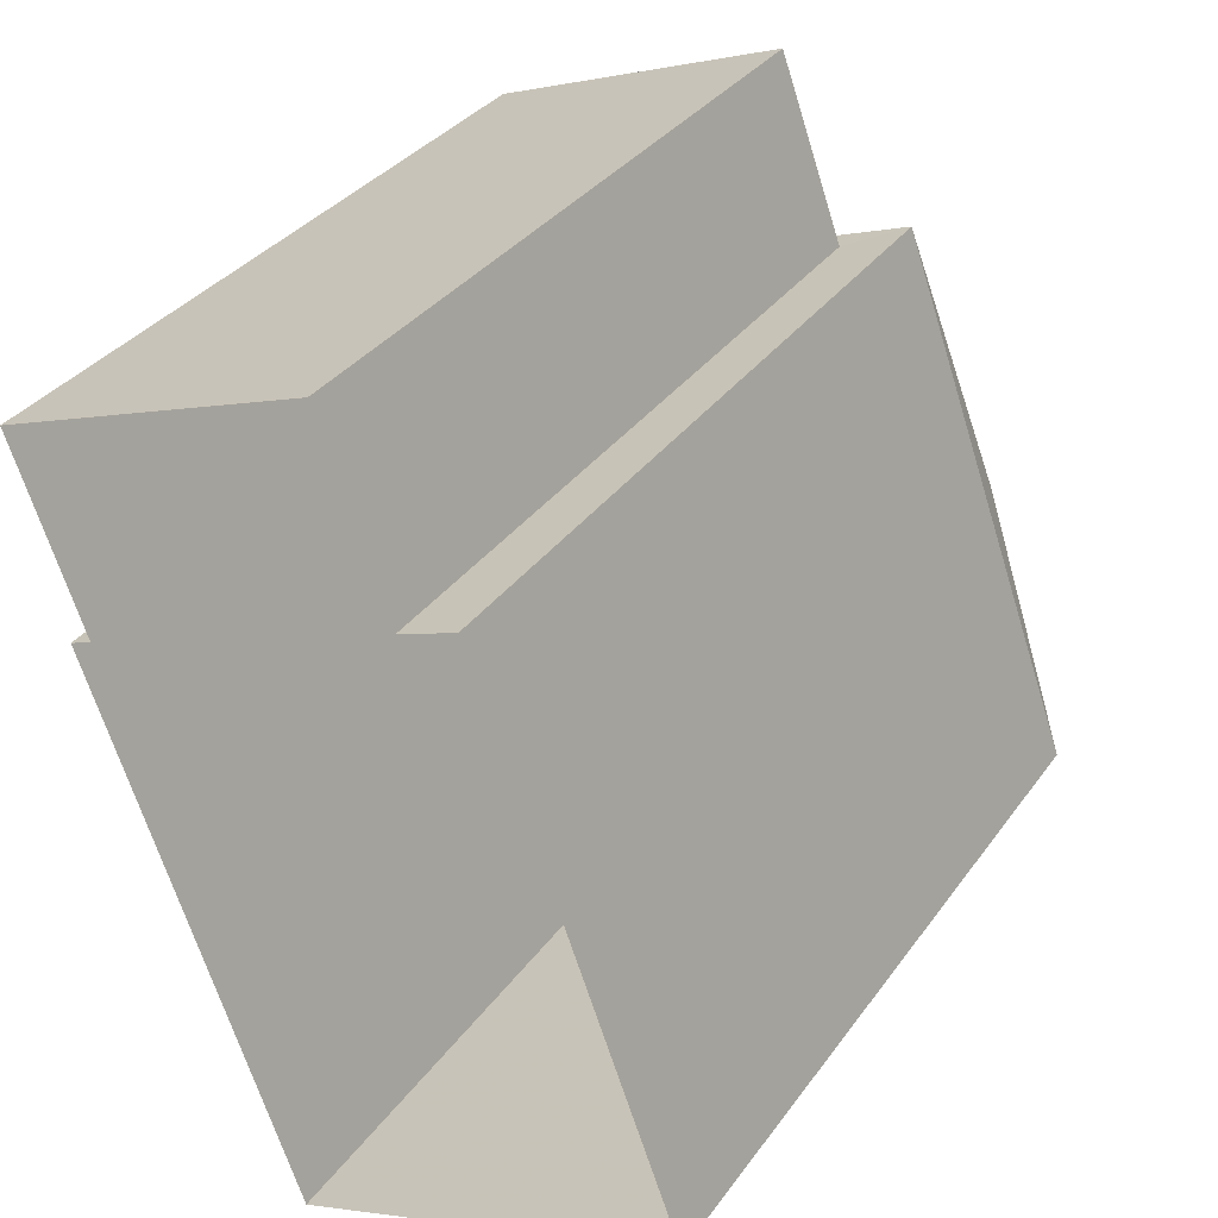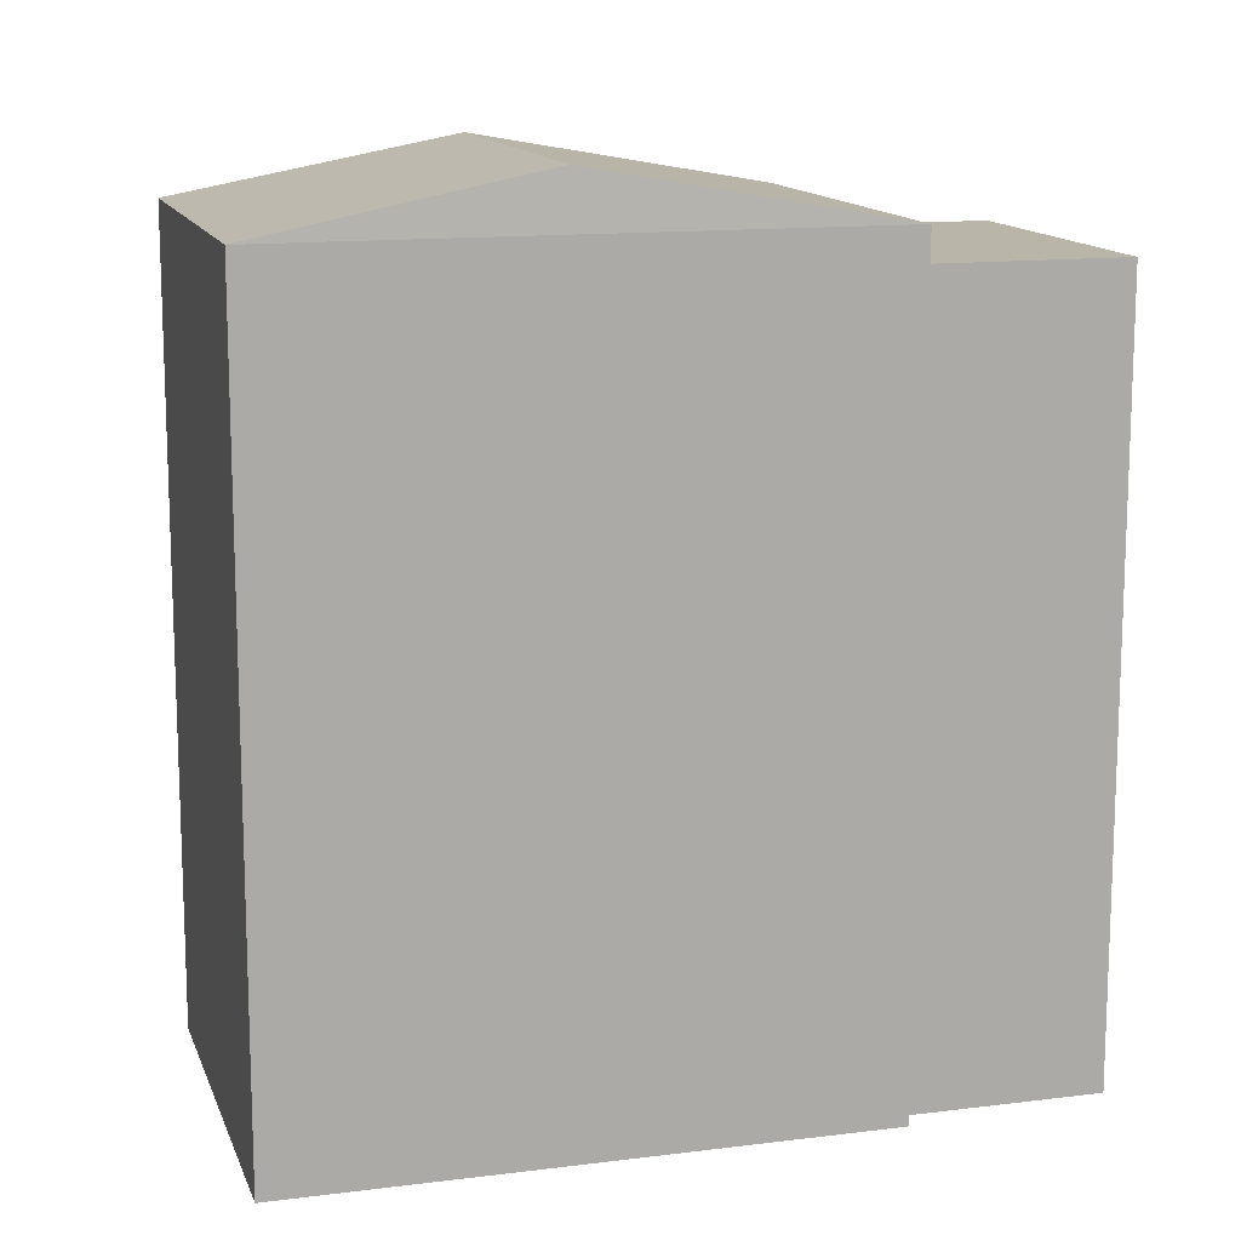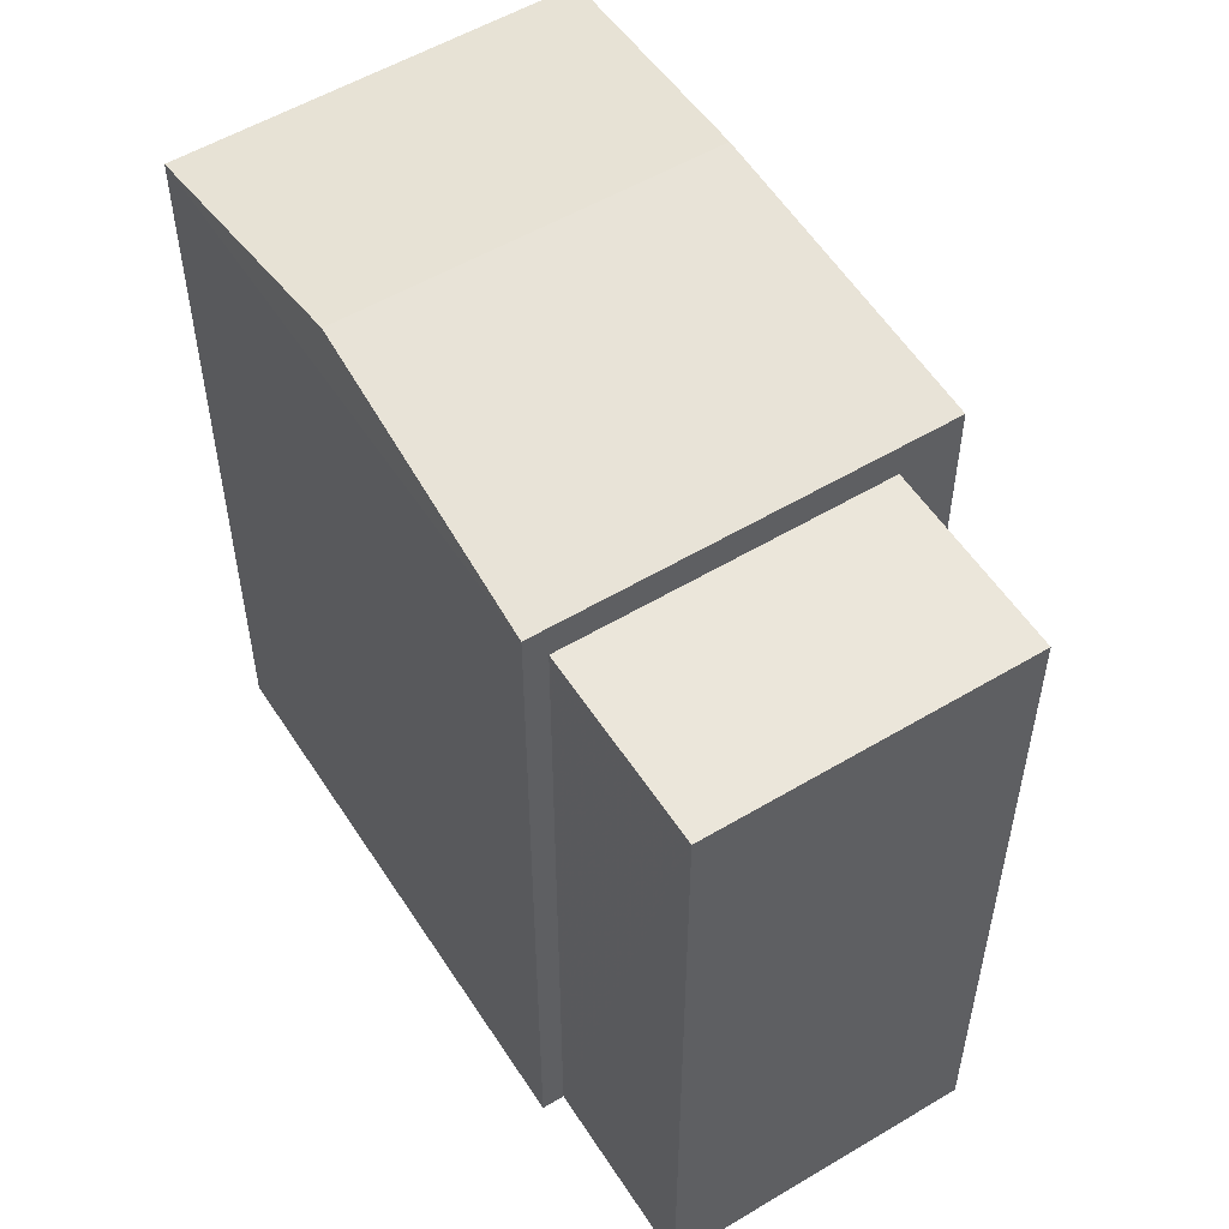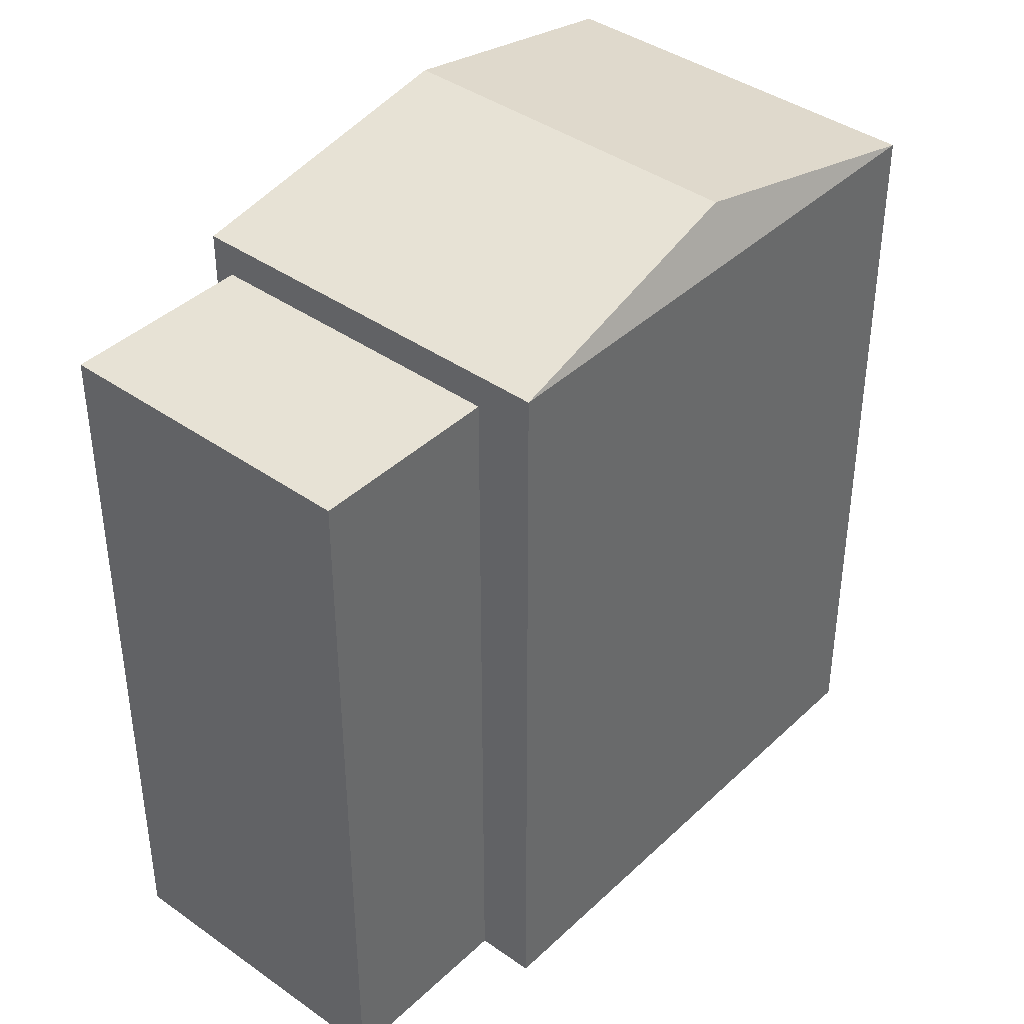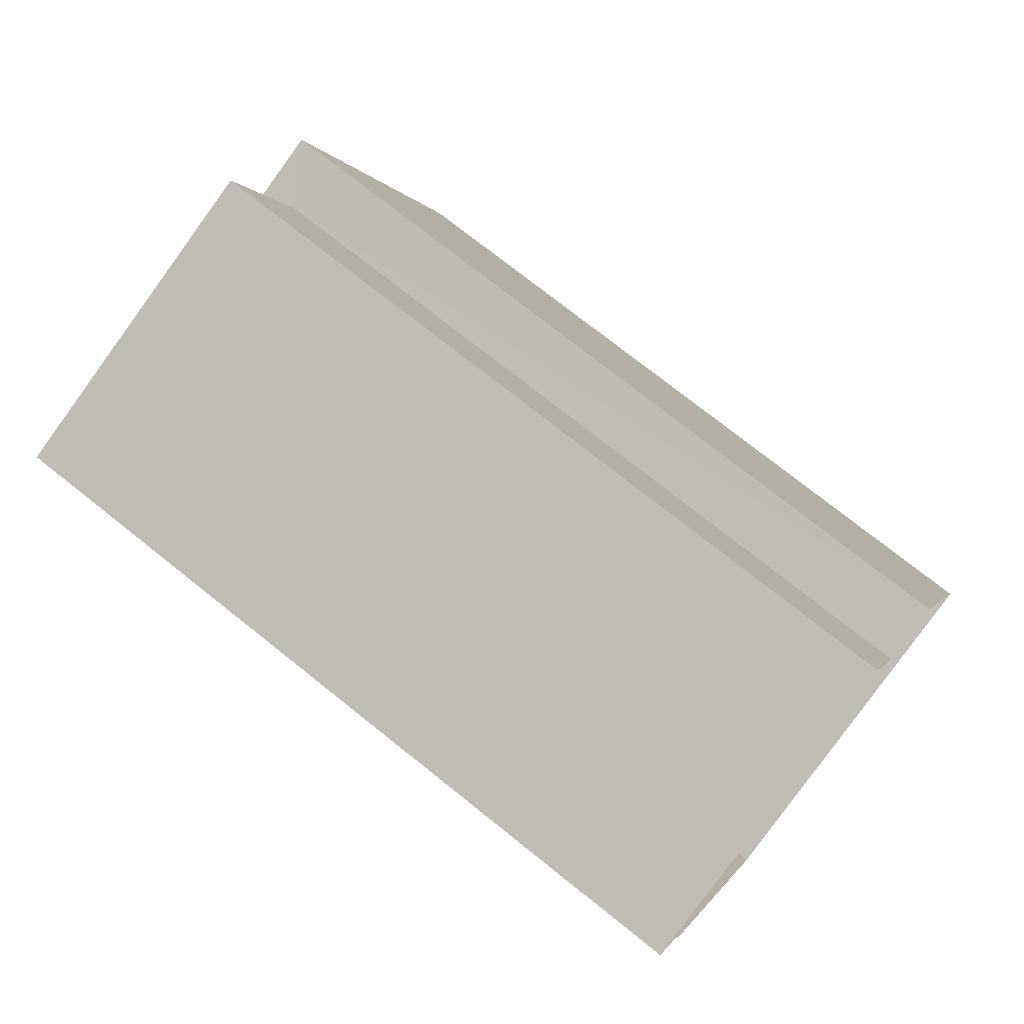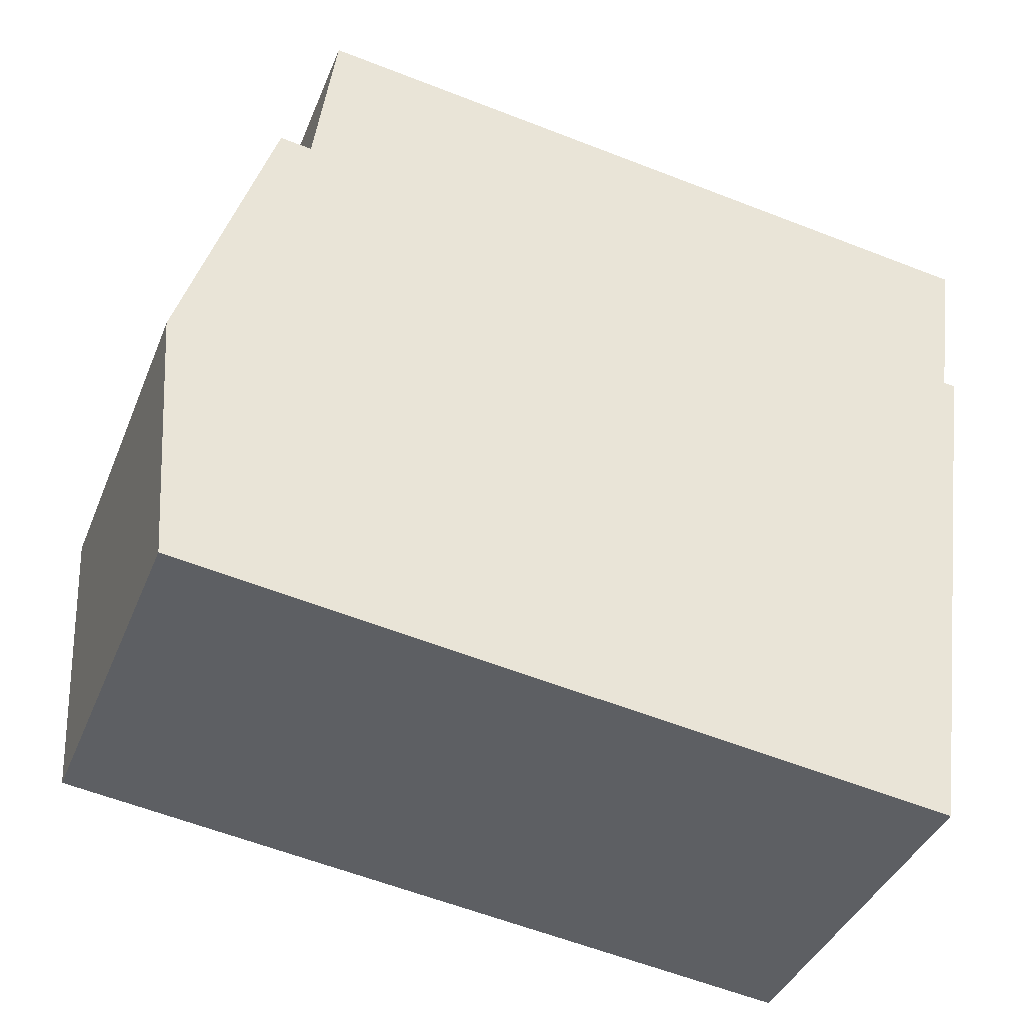
<metadata>
{"format":"obj","ext":"obj","renderer":"f3d","projection":"perspective","resolution":1024,"background":"white","views":[{"elev":33.5,"azim":-149.9,"up":"+Y"},{"elev":13.4,"azim":54.1,"up":"+Z"},{"elev":54.7,"azim":127.7,"up":"+Z"},{"elev":40.2,"azim":-159.0,"up":"+Z"},{"elev":73.7,"azim":128.7,"up":"+Y"},{"elev":-60.2,"azim":68.3,"up":"+Y"}]}
</metadata>
<code>
v -7187 -3.751e+04 9.563
v -7187 -3.751e+04 2.577
v -7190 -3.751e+04 2.578
v -7190 -3.751e+04 9.564
v -7188 -3.751e+04 2.577
v -7188 -3.751e+04 9.563
v -7191 -3.751e+04 9.564
v -7191 -3.751e+04 2.578
v -7188 -3.751e+04 2.577
v -7188 -3.751e+04 9.888
v -7191 -3.751e+04 9.889
v -7191 -3.751e+04 2.578
v -7188 -3.752e+04 10.39
v -7189 -3.752e+04 9.888
v -7189 -3.752e+04 2.577
v -7193 -3.752e+04 2.578
v -7193 -3.752e+04 9.889
v -7192 -3.752e+04 10.39
f 12 8 16
f 16 8 15
f 9 15 5
f 8 3 2
f 5 8 2
f 15 8 5
f 1 2 3
f 4 1 3
f 5 2 1
f 6 5 1
f 7 4 3
f 8 7 3
f 9 5 6
f 6 10 9
f 10 7 11
f 12 7 8
f 11 7 12
f 10 6 7
f 13 14 10
f 9 14 15
f 9 10 14
f 14 16 15
f 14 17 16
f 17 12 16
f 17 11 12
f 7 1 4
f 7 6 1
f 11 13 10
f 18 13 11
f 13 18 14
f 14 18 17
f 18 11 17

</code>
